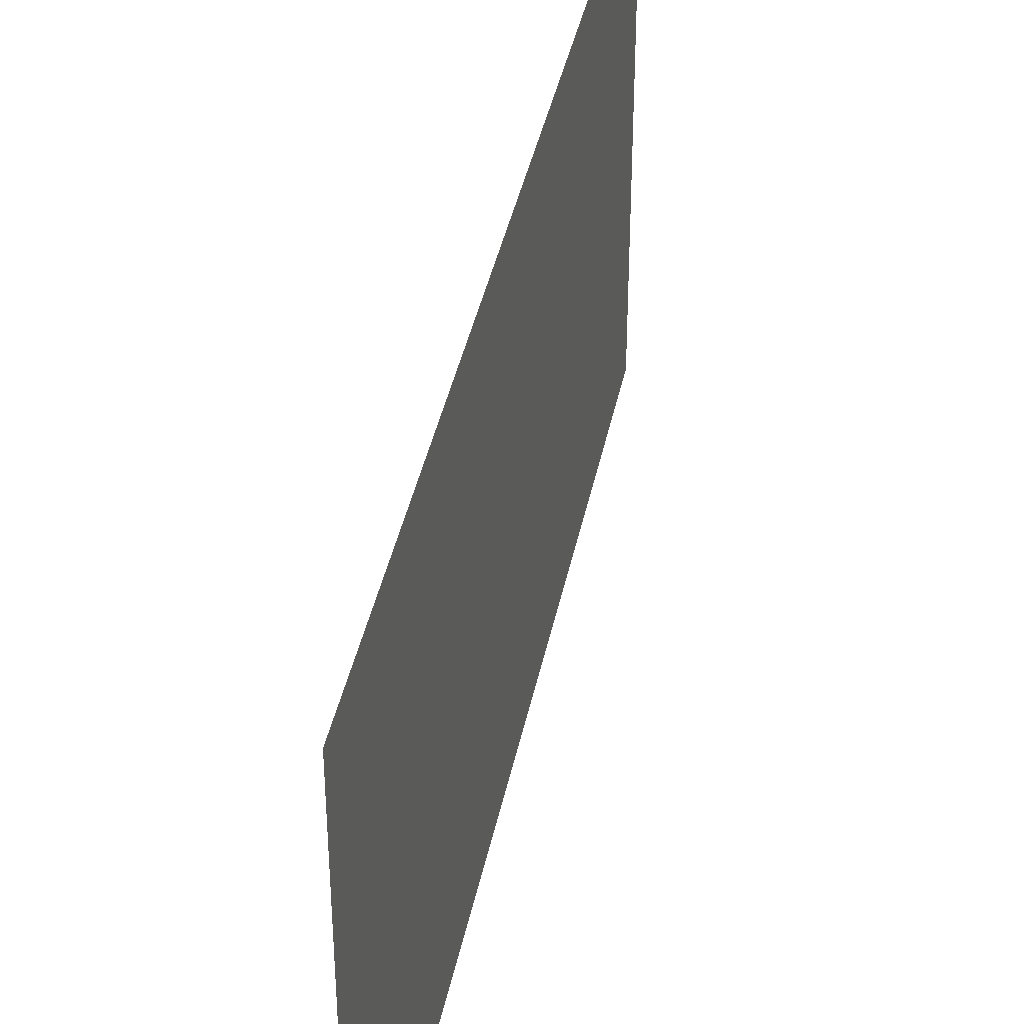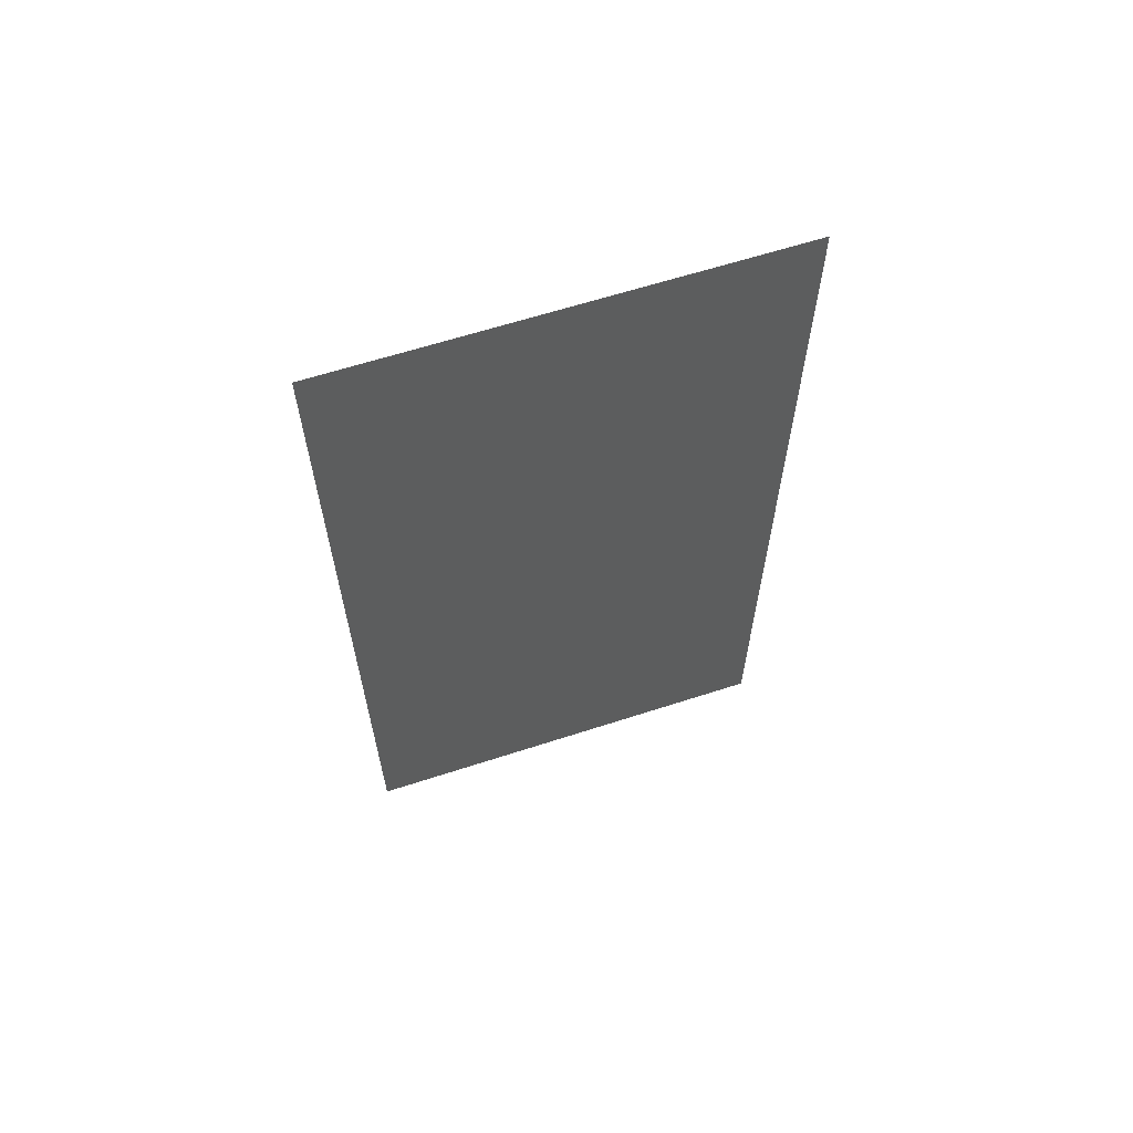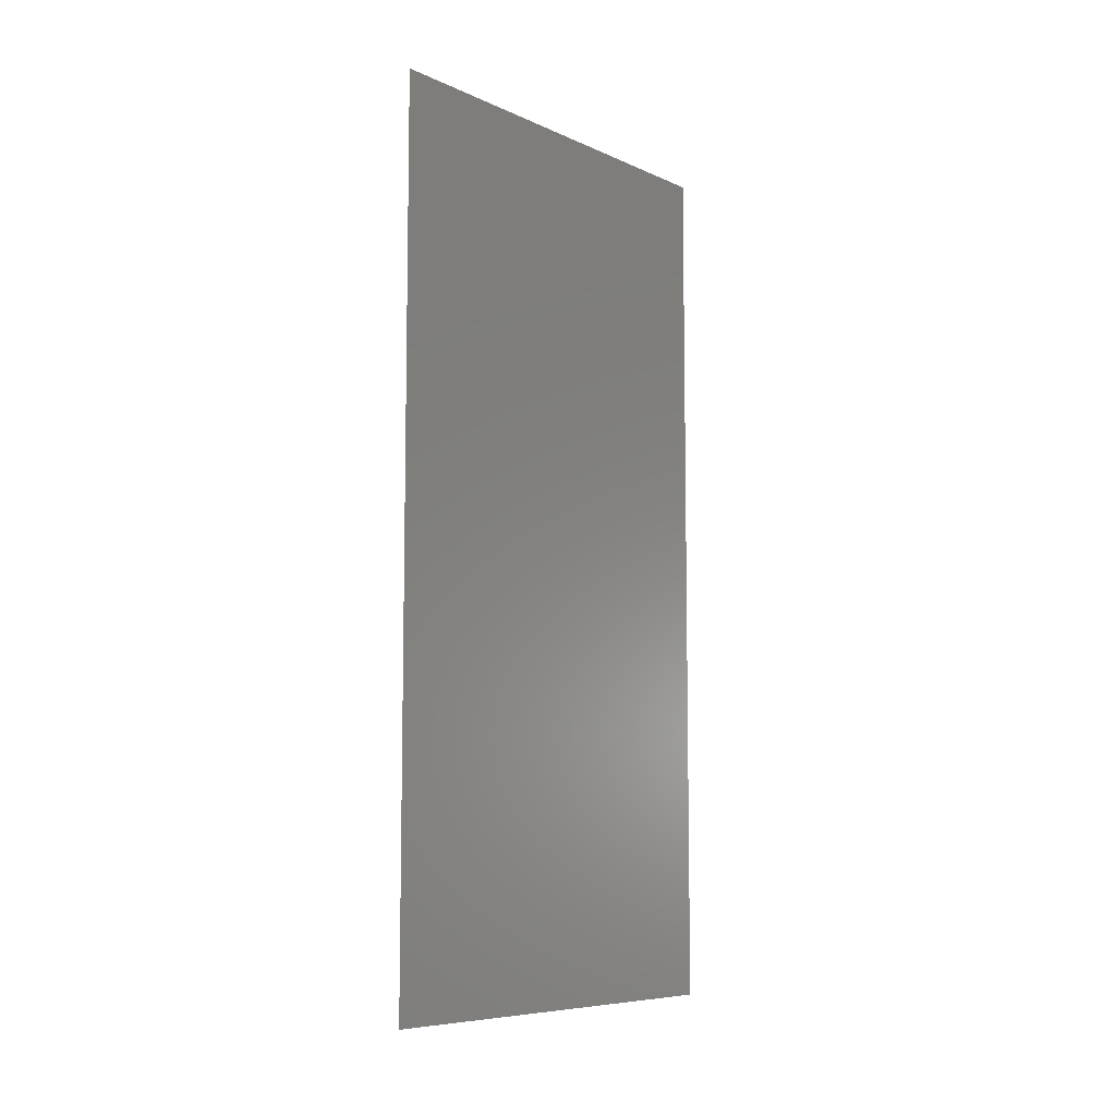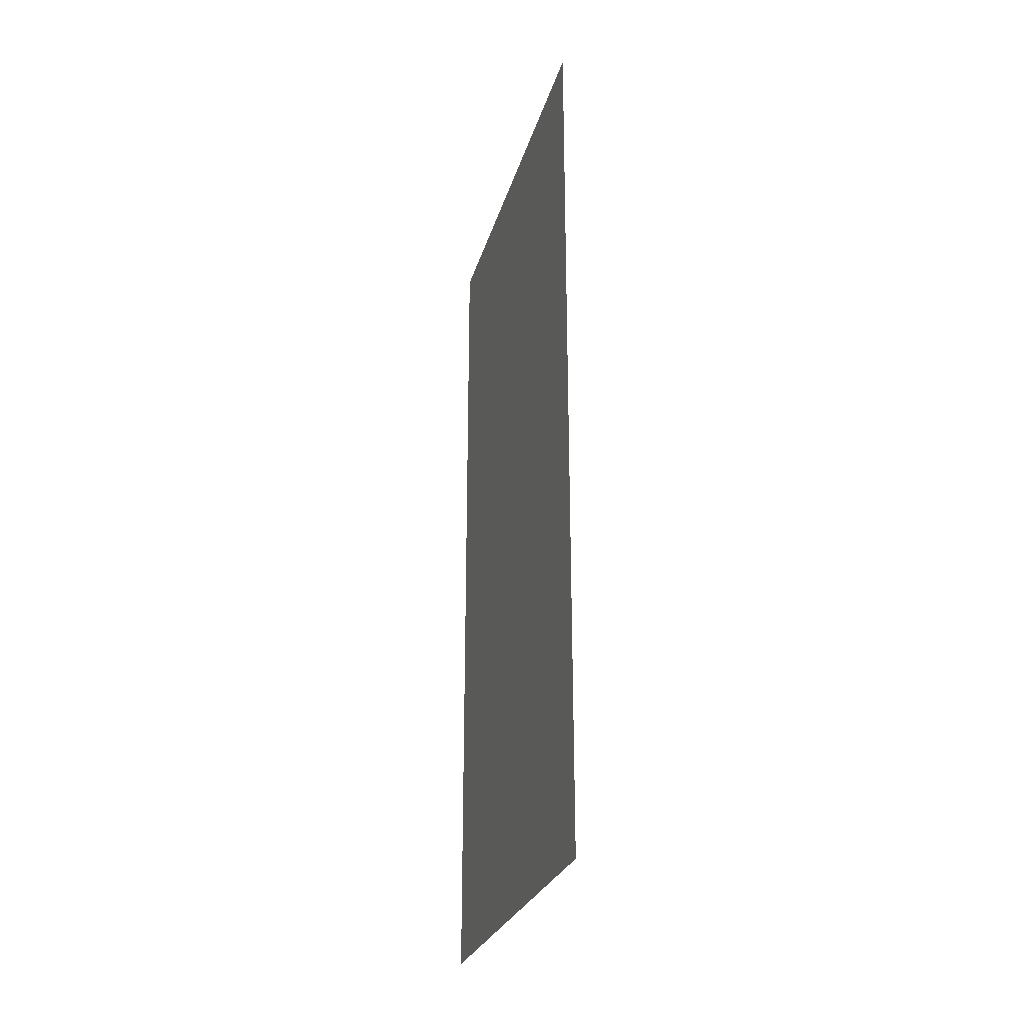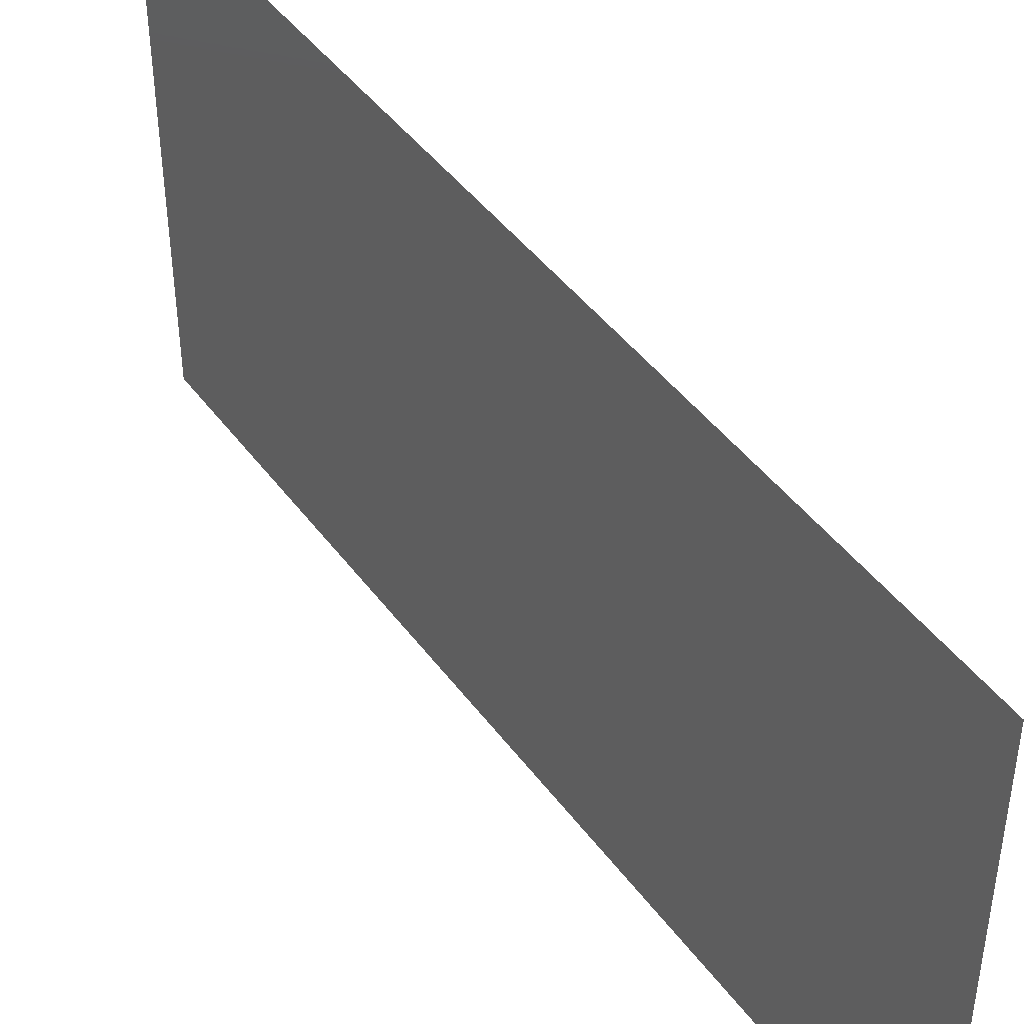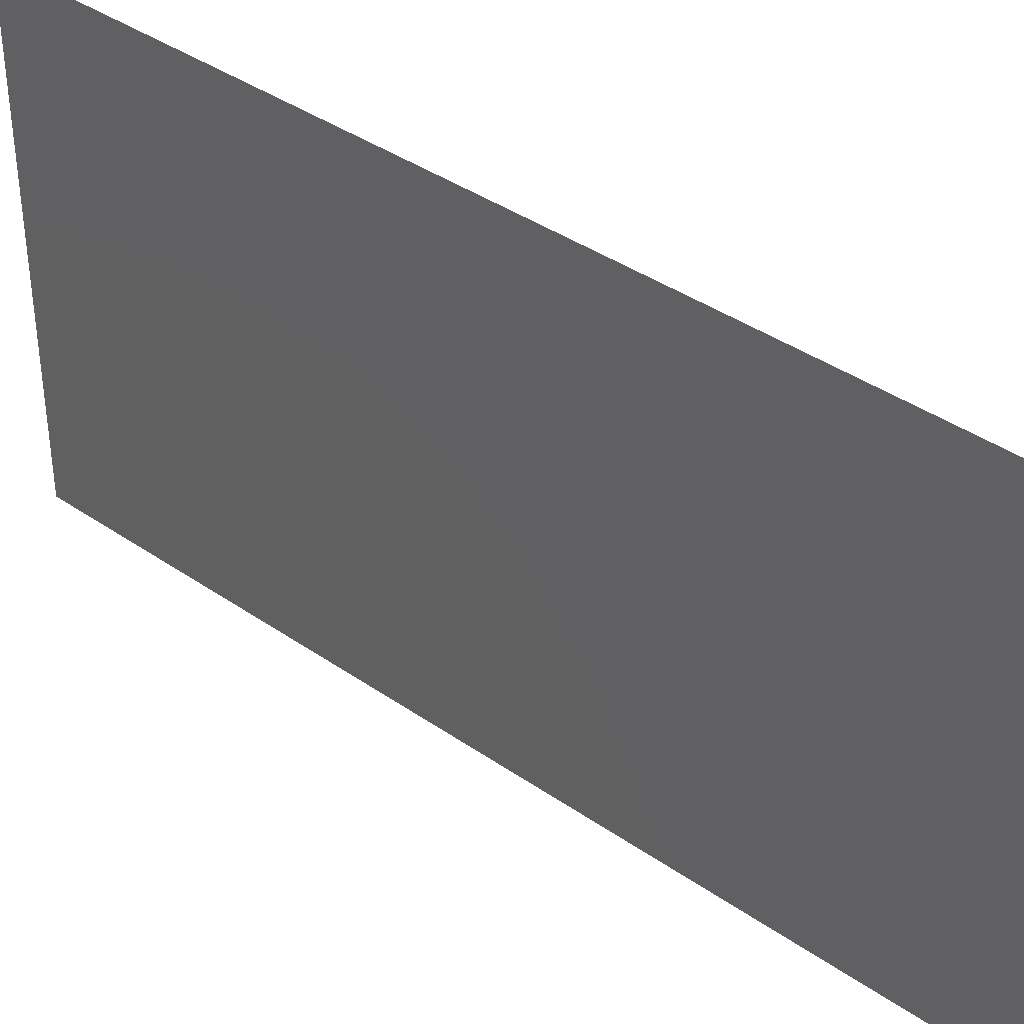
<metadata>
{"format":"stl","ext":"stl","renderer":"f3d","projection":"perspective","resolution":1024,"background":"white","views":[{"elev":40.0,"azim":-168.6,"up":"+Z"},{"elev":62.8,"azim":71.8,"up":"+Y"},{"elev":-7.8,"azim":-140.8,"up":"+Y"},{"elev":-26.4,"azim":-14.5,"up":"+Y"},{"elev":44.5,"azim":146.2,"up":"+Z"},{"elev":39.1,"azim":-49.0,"up":"+Z"}]}
</metadata>
<code>
# stl→obj: 4 verts, 2 faces
v 384 0 0
v 384 144 0
v 384 144 72
v 384 0 72
f 1 2 3
f 1 3 4

</code>
